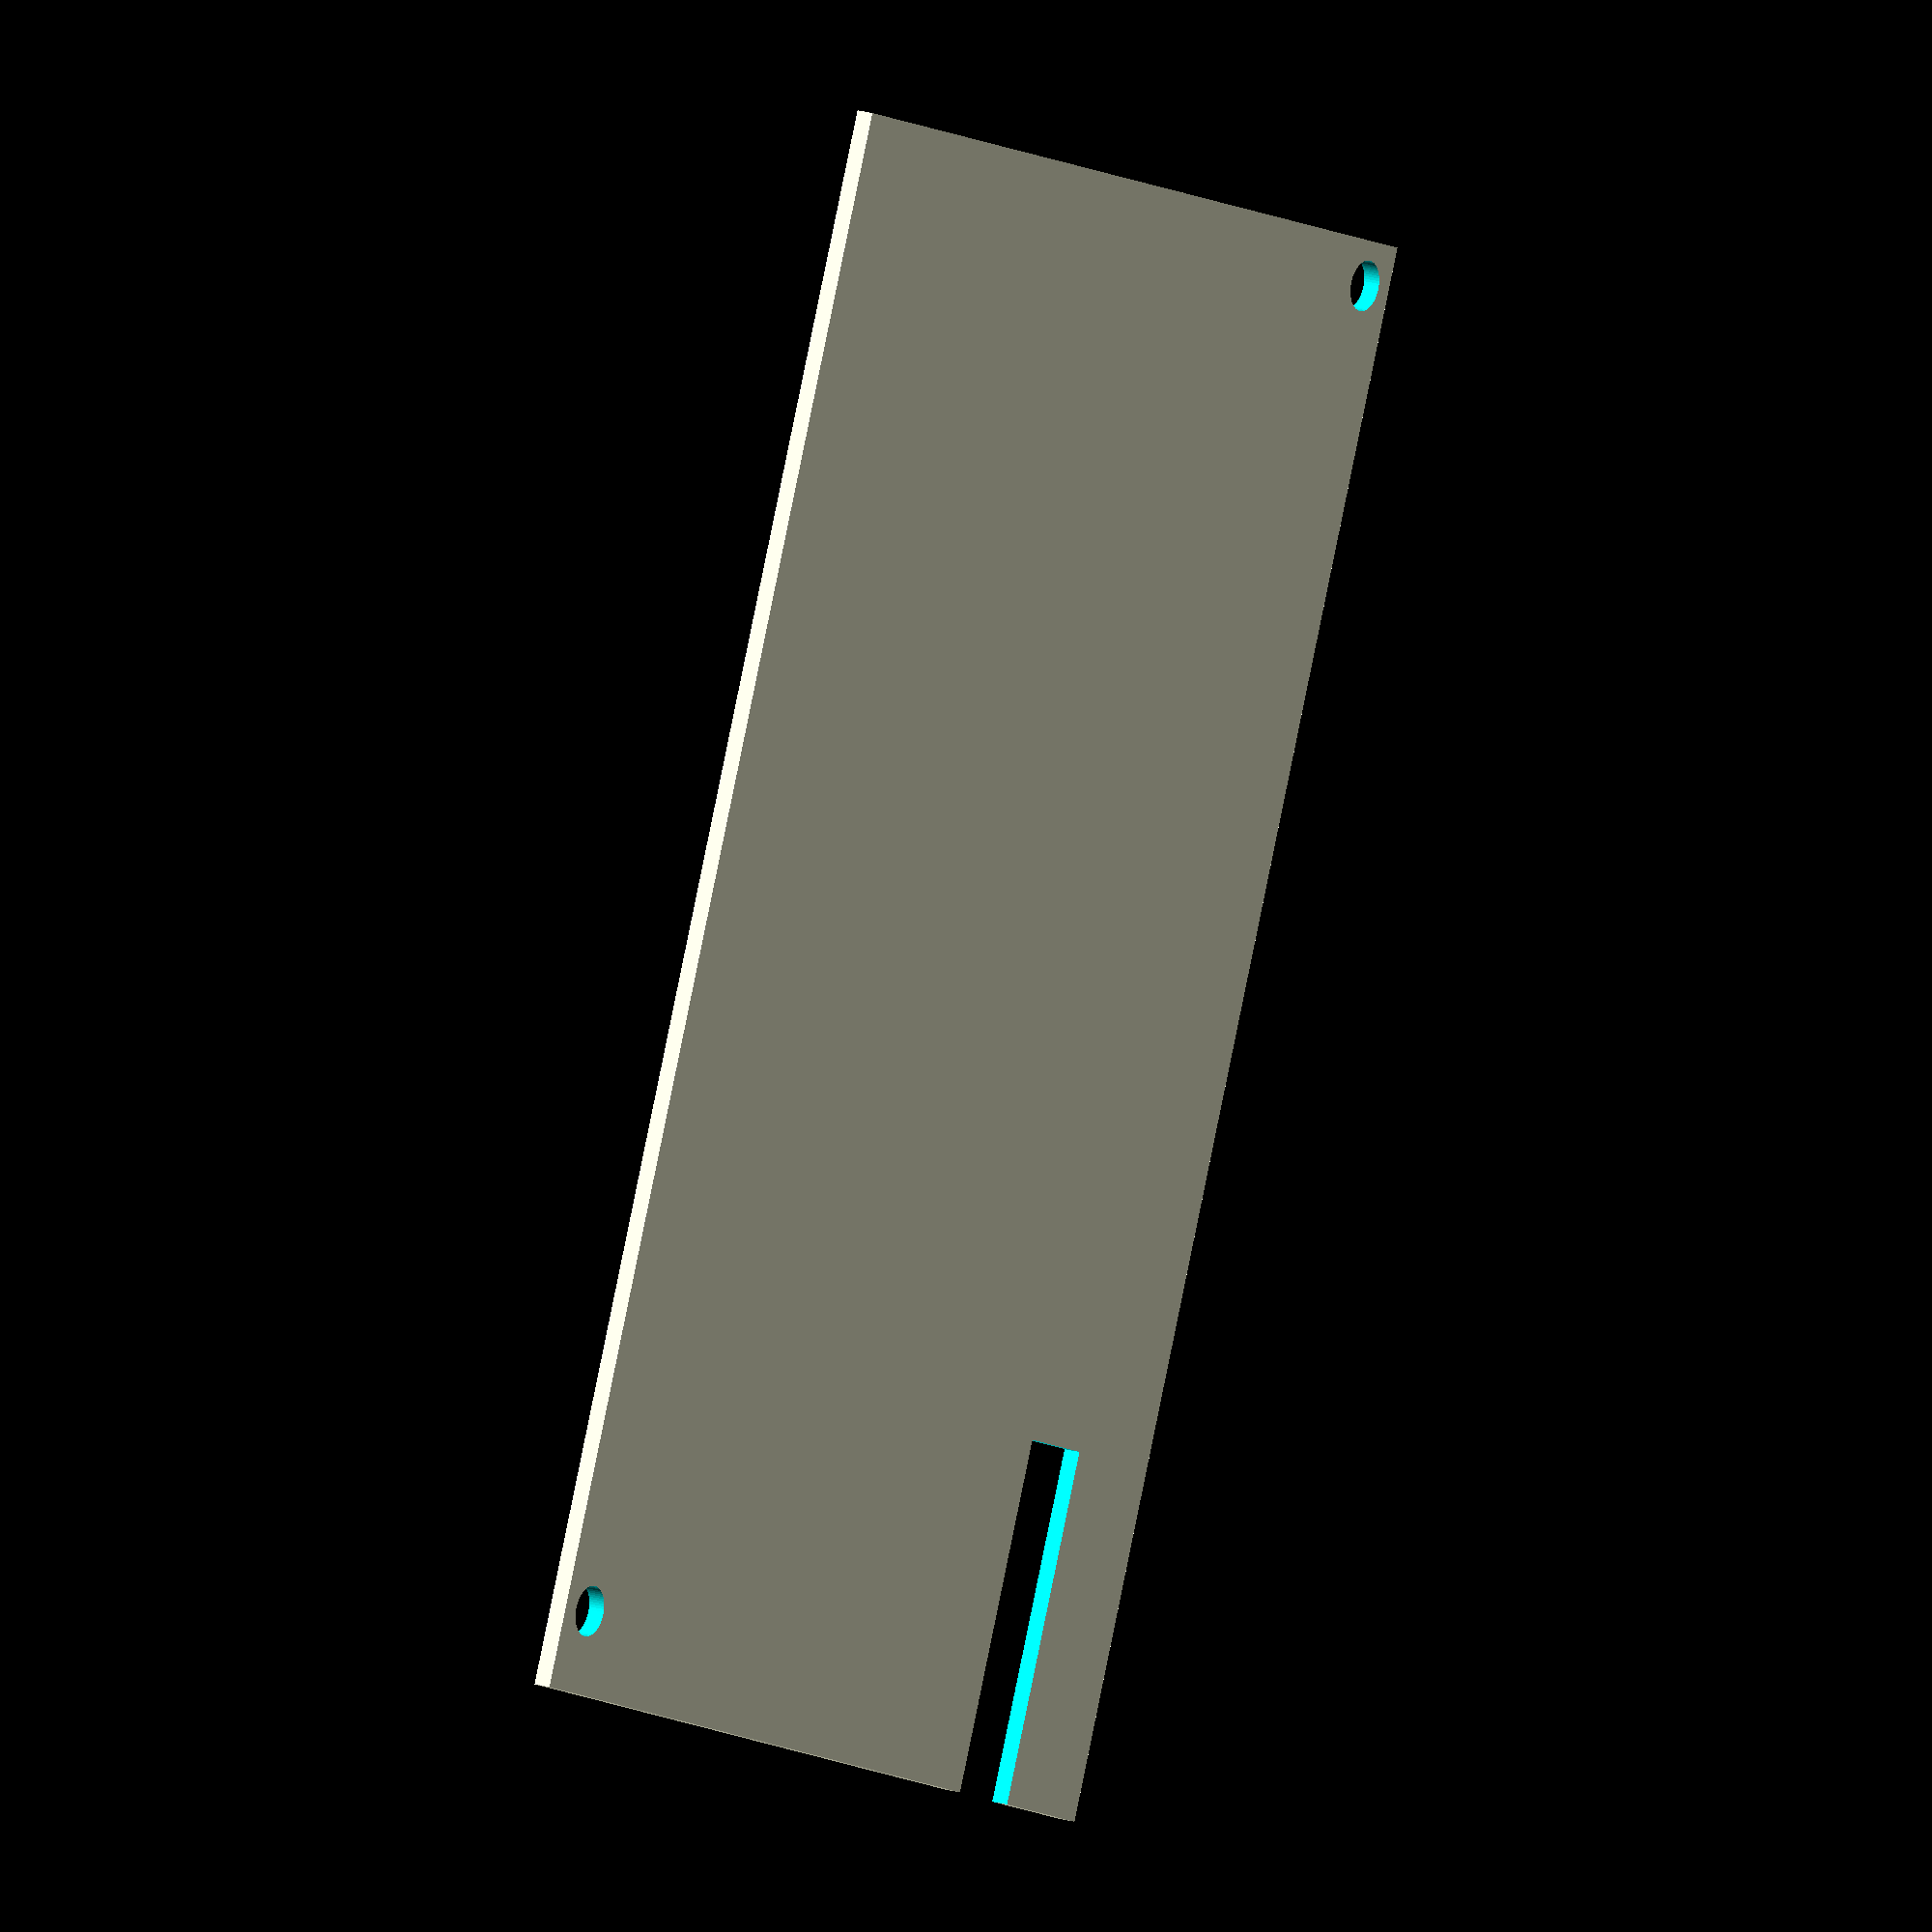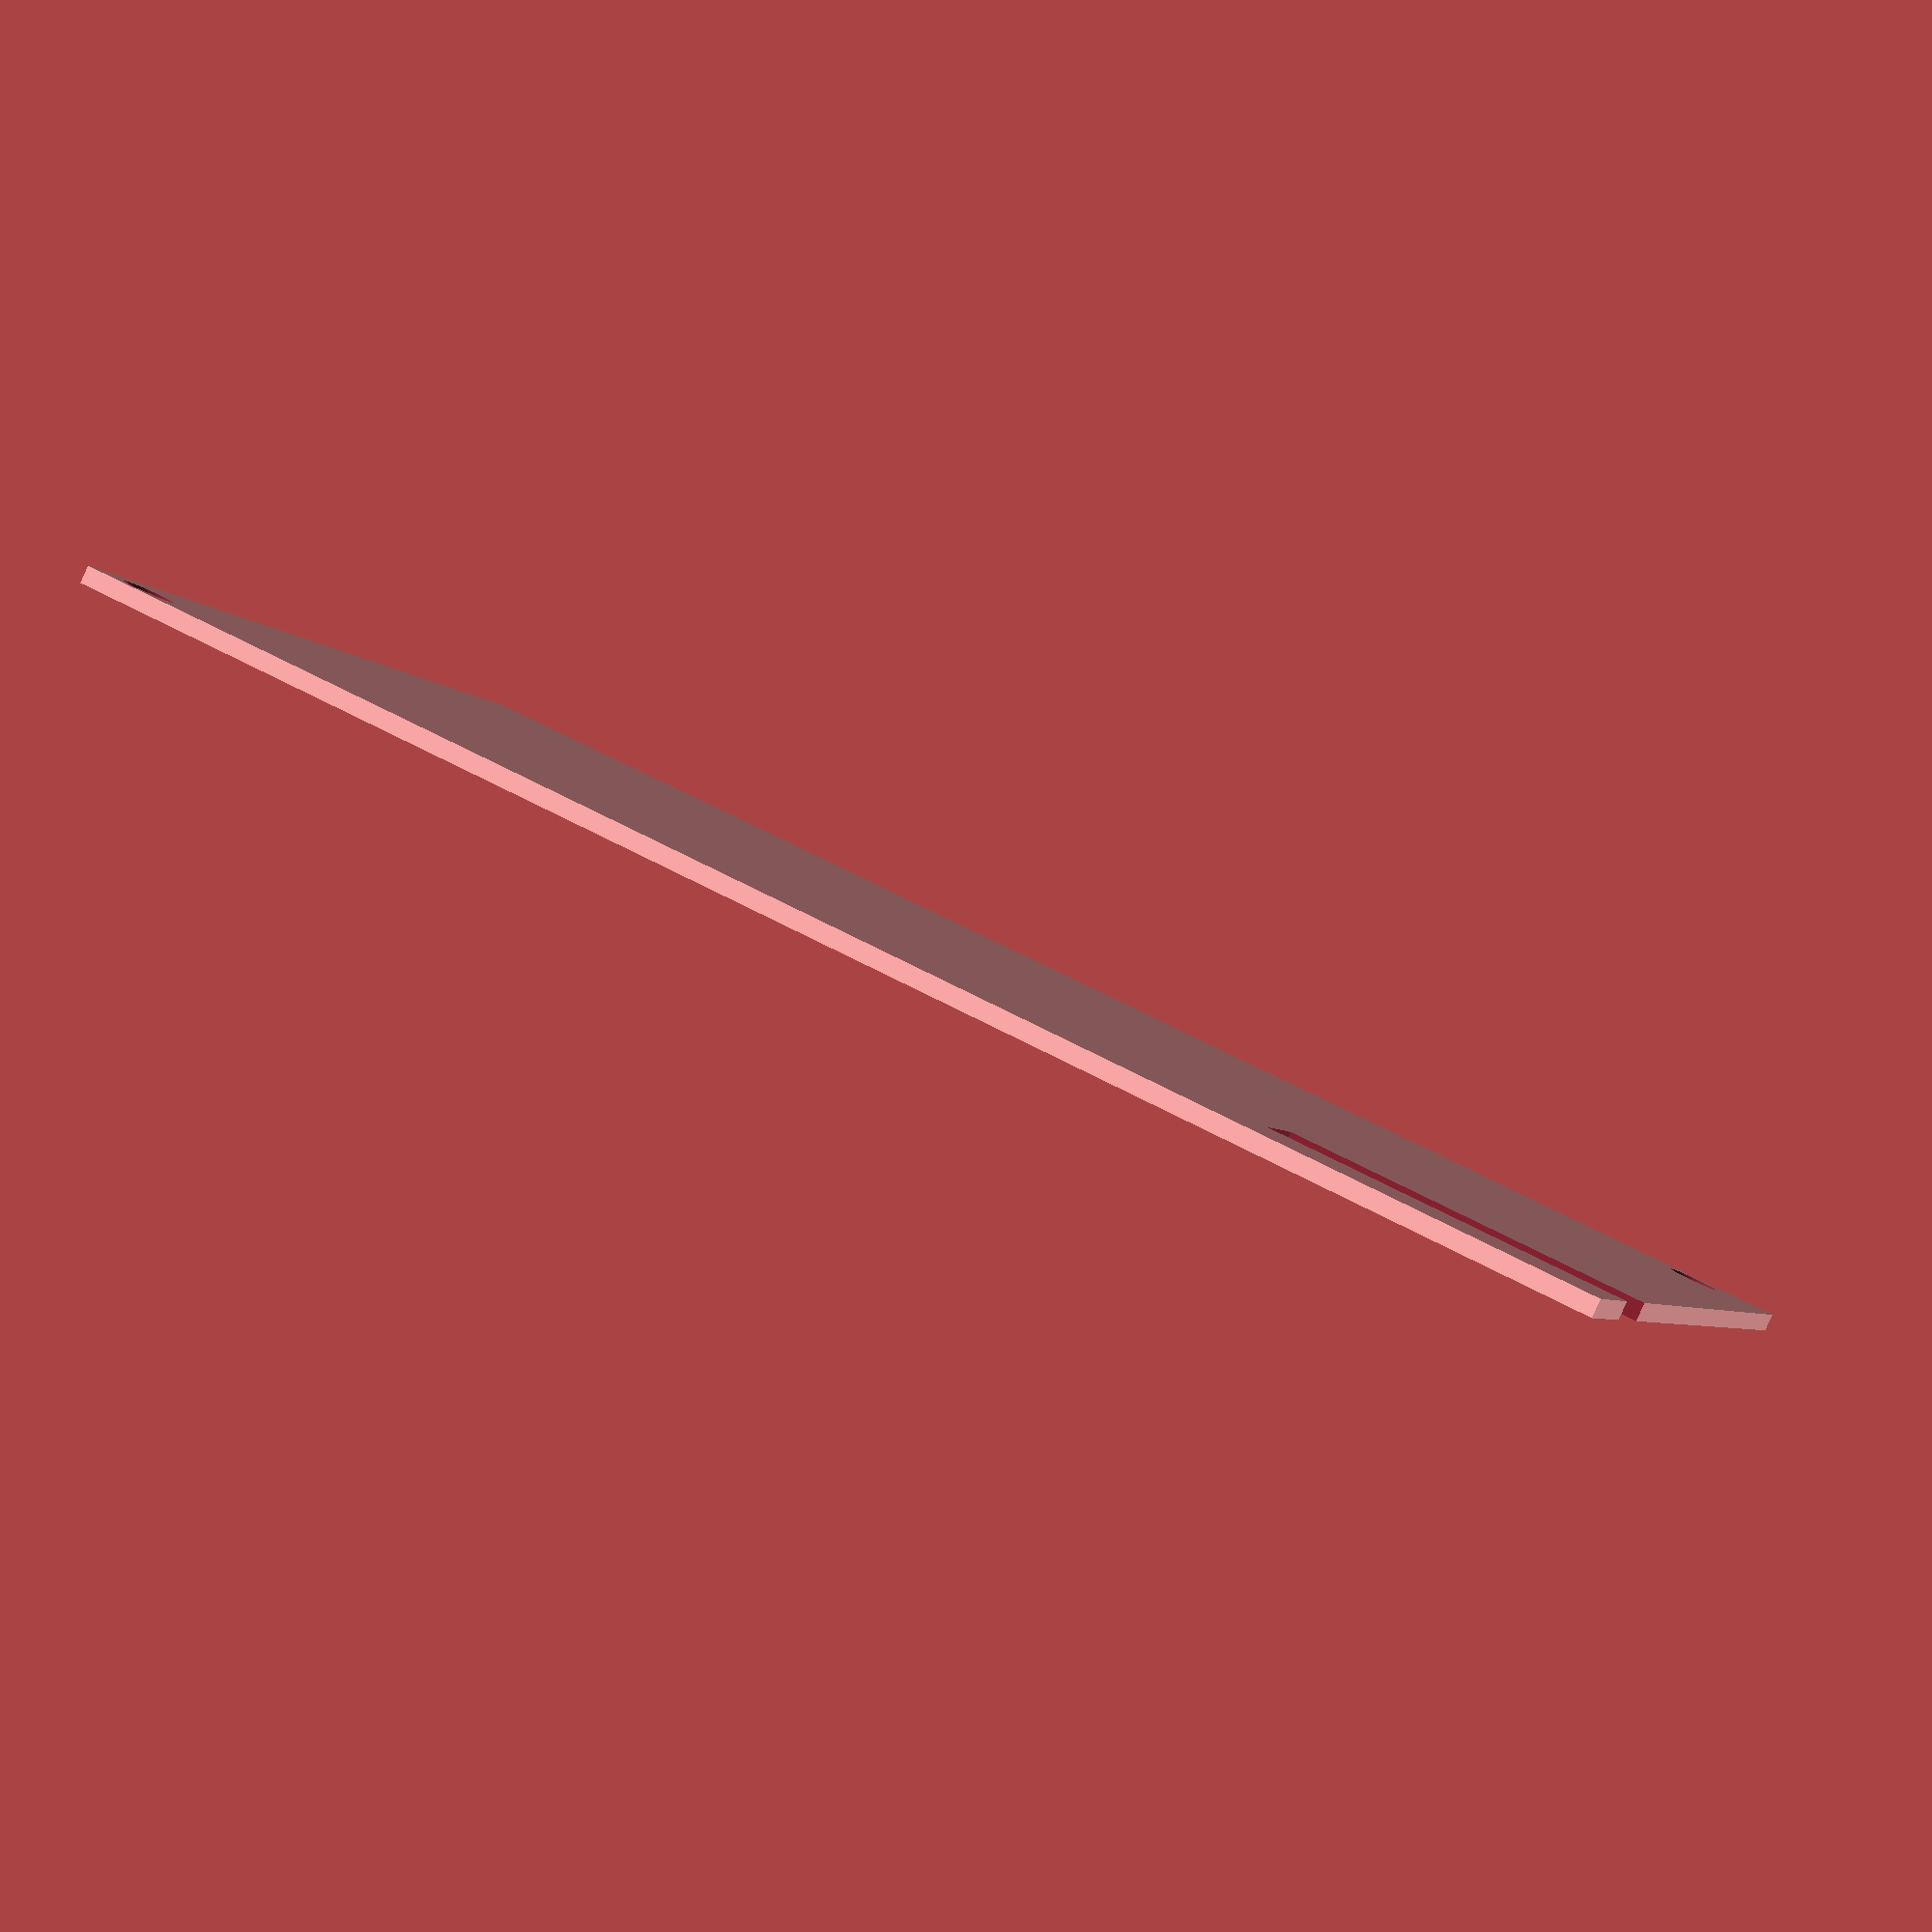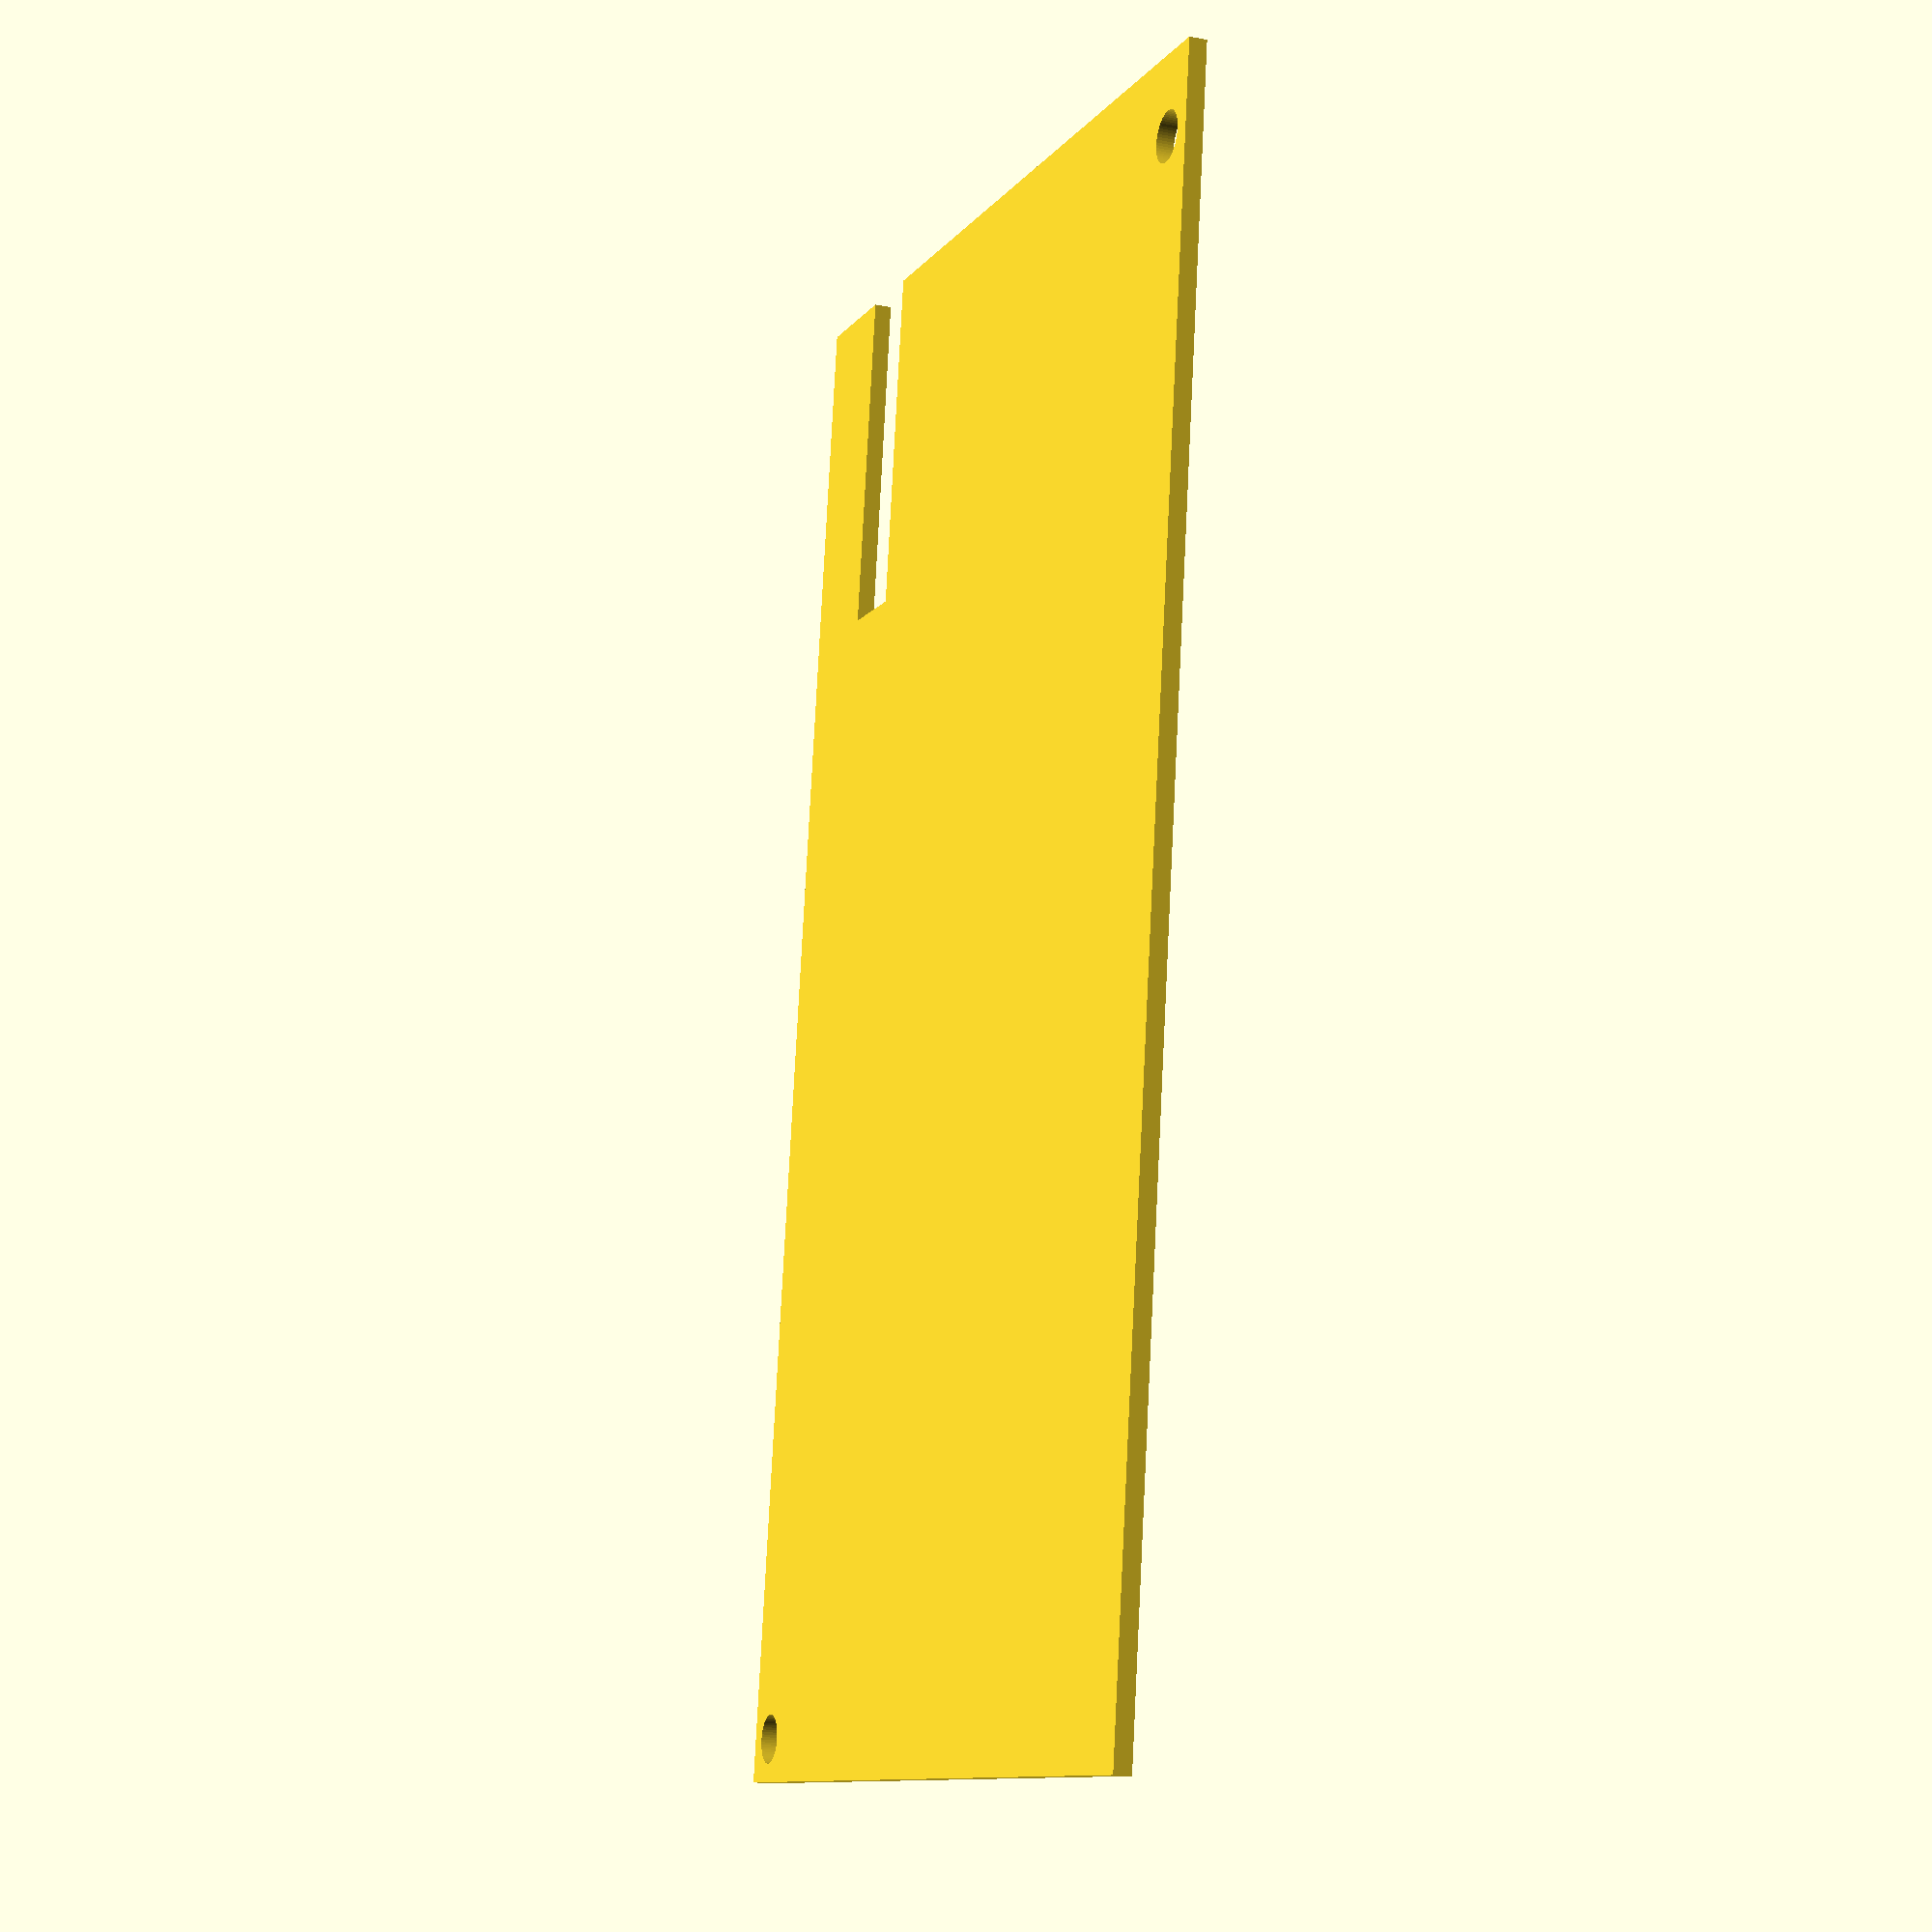
<openscad>
/*
BSD 2-Clause License

Copyright (c) 2020, Ewald Stangl
All rights reserved.

Redistribution and use in source and binary forms, with or without
modification, are permitted provided that the following conditions are met:

1. Redistributions of source code must retain the above copyright notice, this
   list of conditions and the following disclaimer.

2. Redistributions in binary form must reproduce the above copyright notice,
   this list of conditions and the following disclaimer in the documentation
   and/or other materials provided with the distribution.

THIS SOFTWARE IS PROVIDED BY THE COPYRIGHT HOLDERS AND CONTRIBUTORS "AS IS"
AND ANY EXPRESS OR IMPLIED WARRANTIES, INCLUDING, BUT NOT LIMITED TO, THE
IMPLIED WARRANTIES OF MERCHANTABILITY AND FITNESS FOR A PARTICULAR PURPOSE ARE
DISCLAIMED. IN NO EVENT SHALL THE COPYRIGHT HOLDER OR CONTRIBUTORS BE LIABLE
FOR ANY DIRECT, INDIRECT, INCIDENTAL, SPECIAL, EXEMPLARY, OR CONSEQUENTIAL
DAMAGES (INCLUDING, BUT NOT LIMITED TO, PROCUREMENT OF SUBSTITUTE GOODS OR
SERVICES; LOSS OF USE, DATA, OR PROFITS; OR BUSINESS INTERRUPTION) HOWEVER
CAUSED AND ON ANY THEORY OF LIABILITY, WHETHER IN CONTRACT, STRICT LIABILITY,
OR TORT (INCLUDING NEGLIGENCE OR OTHERWISE) ARISING IN ANY WAY OUT OF THE USE
OF THIS SOFTWARE, EVEN IF ADVISED OF THE POSSIBILITY OF SUCH DAMAGE.
*/

length = 78;
width = 125;
height = 1.4;


translate([0, 0, 0]) {
    difference() {
        cube([length, width, height]);
        
        translate([3.5, 3.5, -1]) {
            cylinder(d = 4, h = 5, $fn = 60);
        }
        
        translate([length - 3.5, width - 6.5, -1]) {
            cylinder(d = 4, h = 5, $fn = 60);
        }
        
        translate([10, width - 28, -1]) {
            cube([7, 35, 5]);
        }
    }
}

</openscad>
<views>
elev=344.2 azim=201.0 roll=304.1 proj=o view=wireframe
elev=266.5 azim=70.5 roll=24.7 proj=p view=solid
elev=18.6 azim=8.1 roll=69.1 proj=p view=solid
</views>
